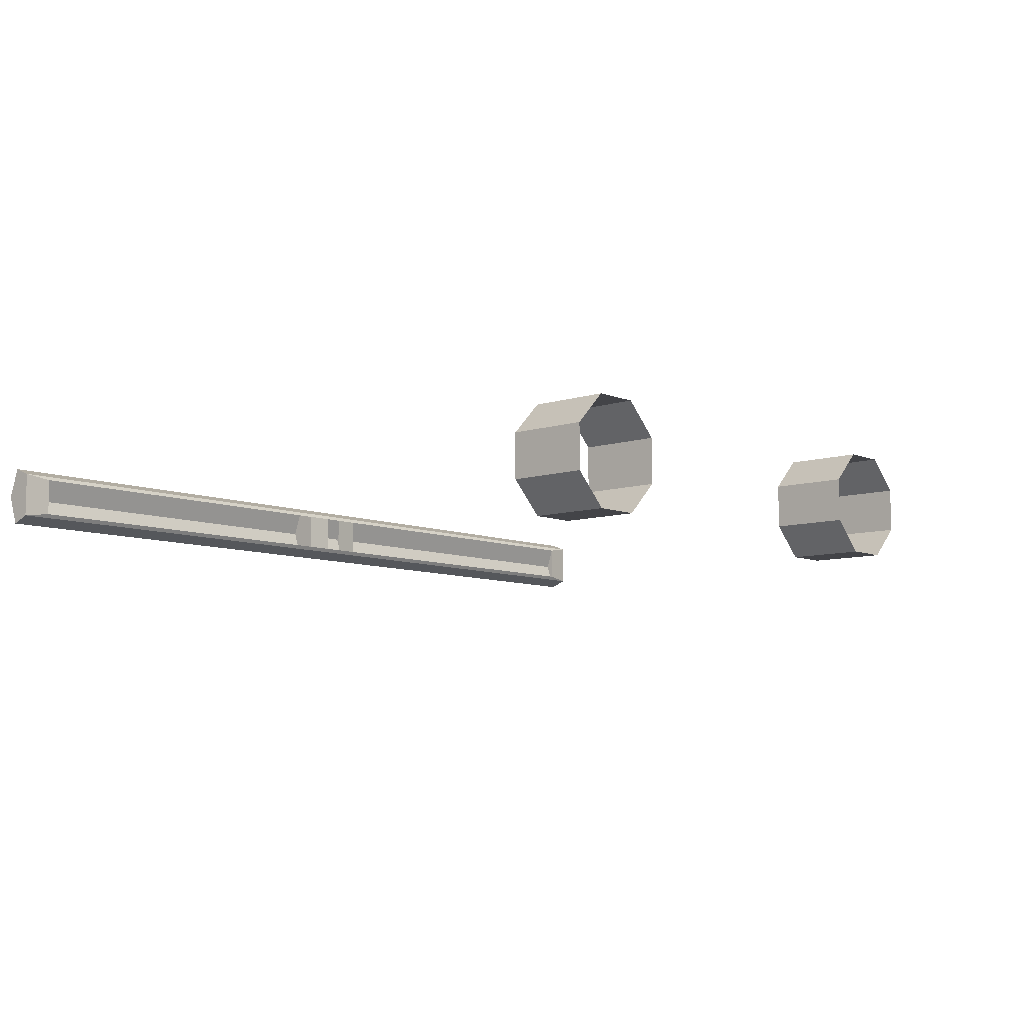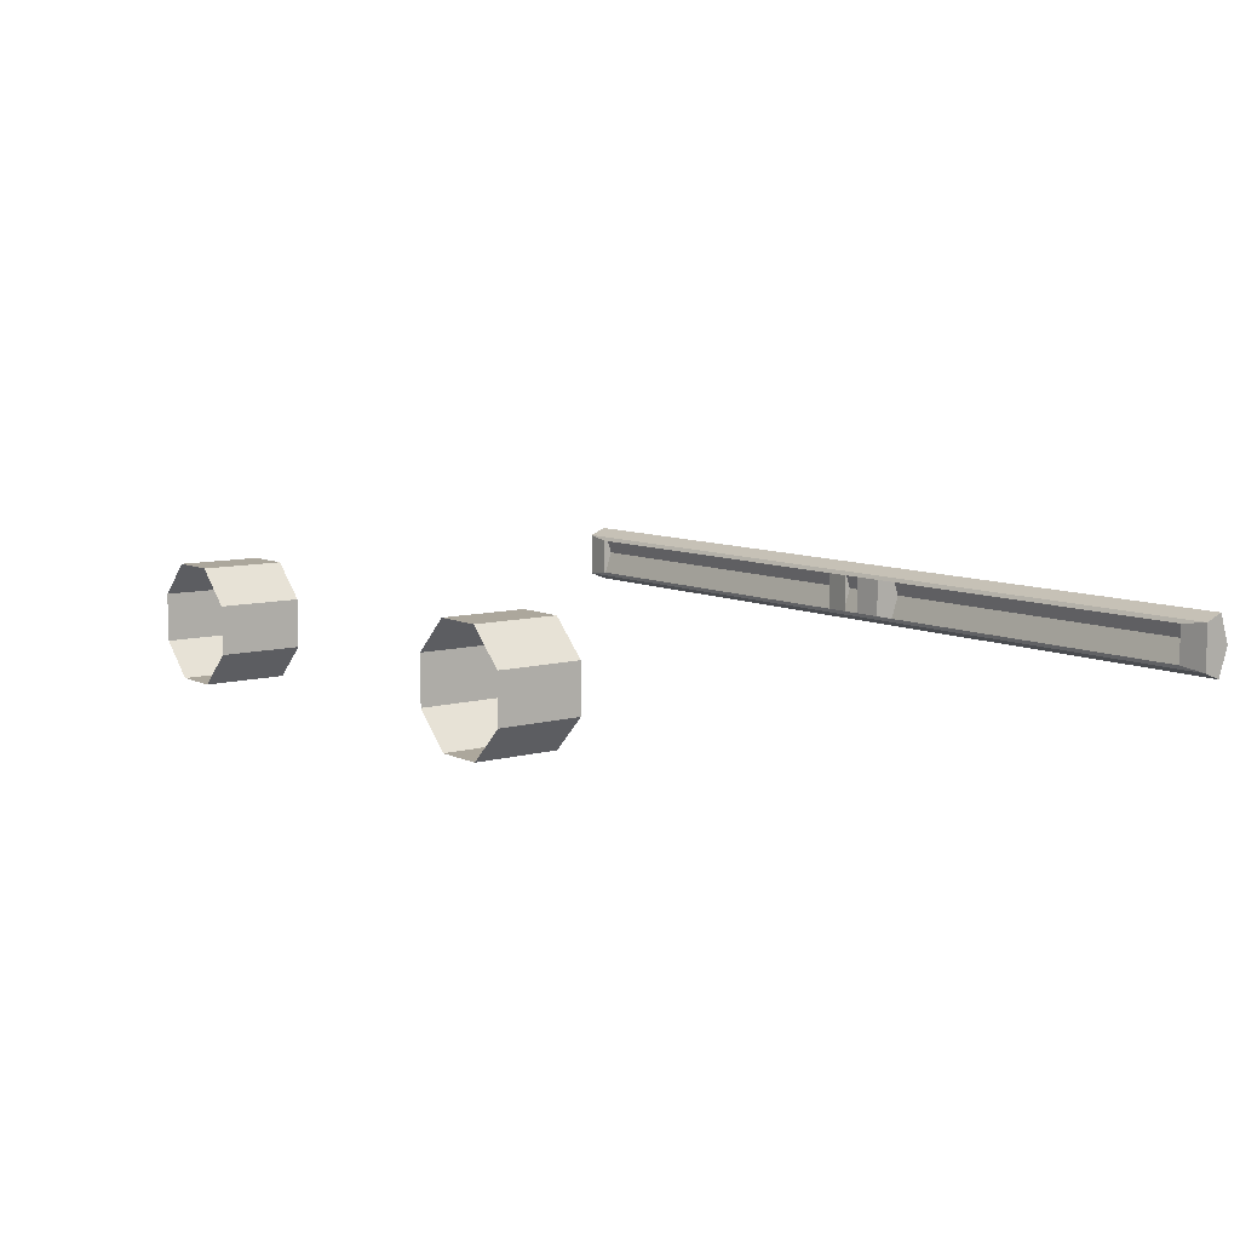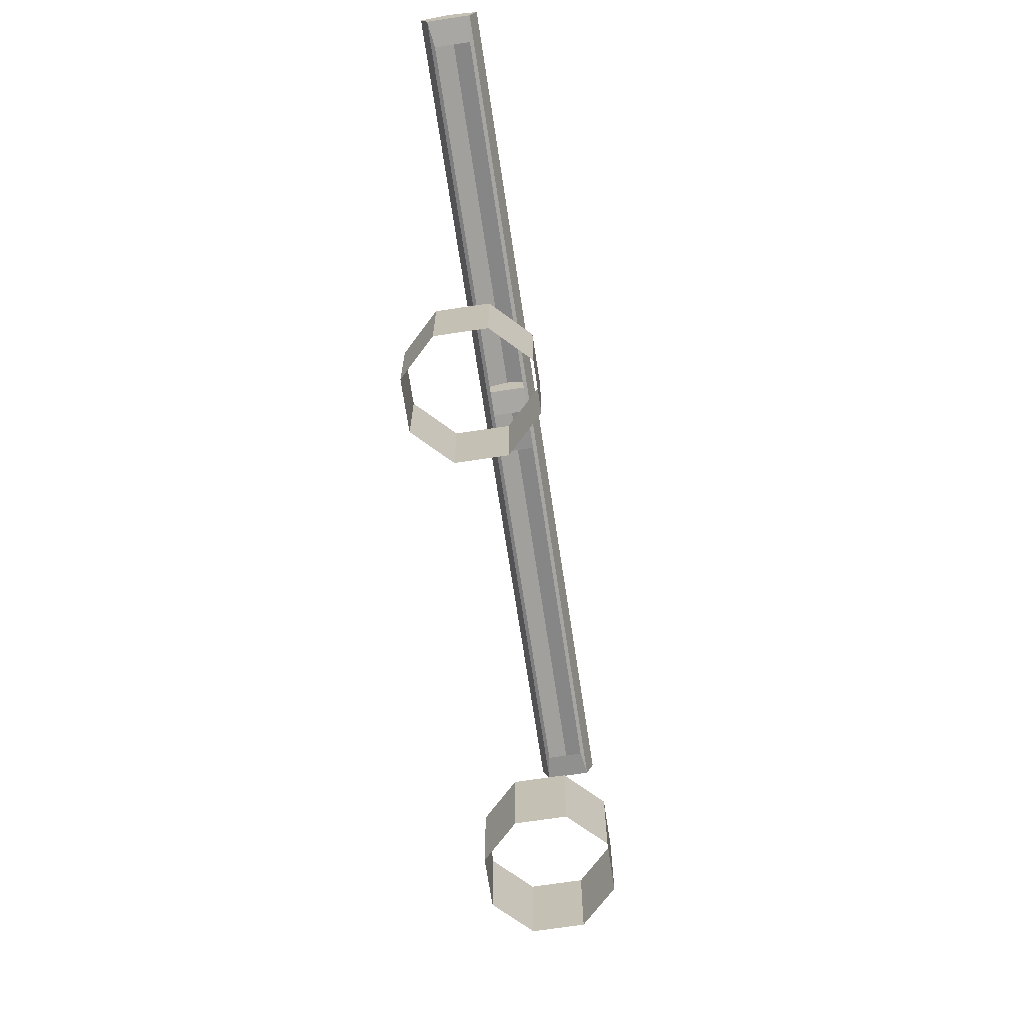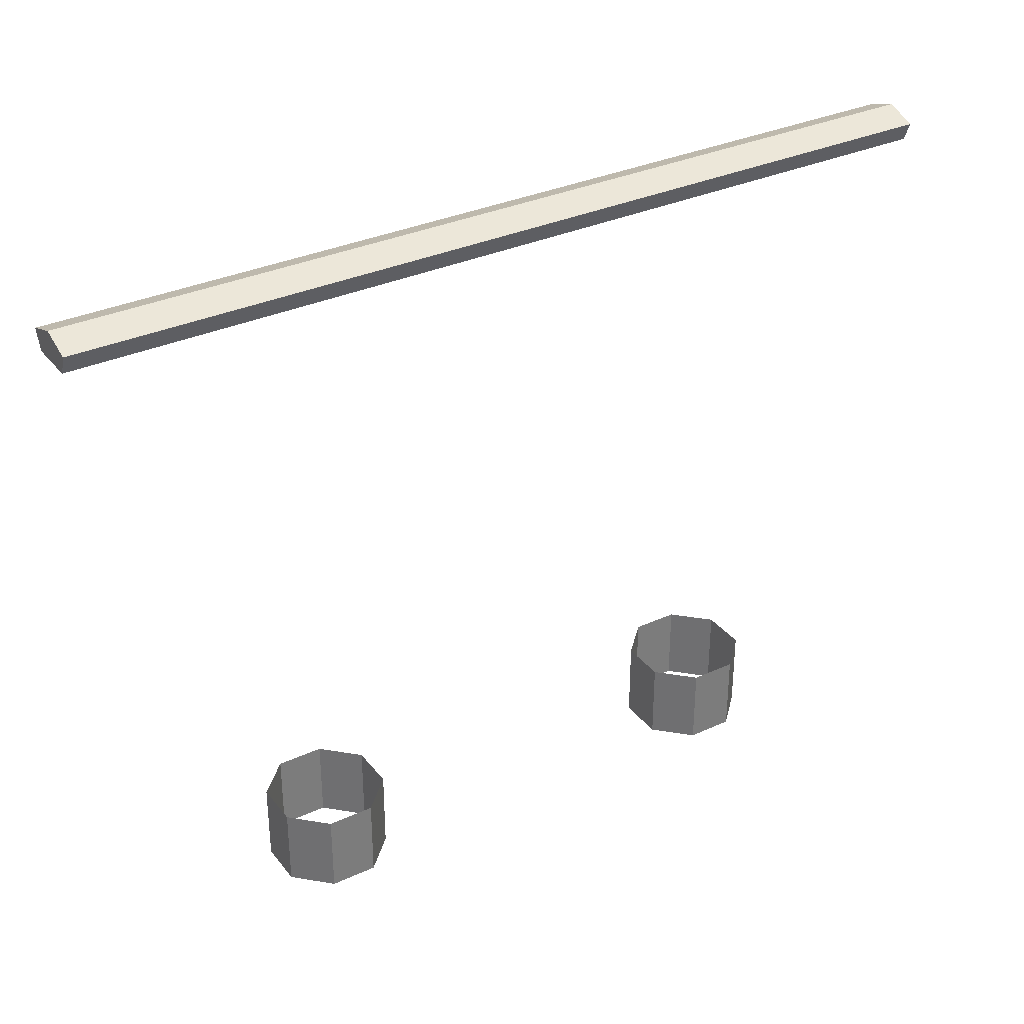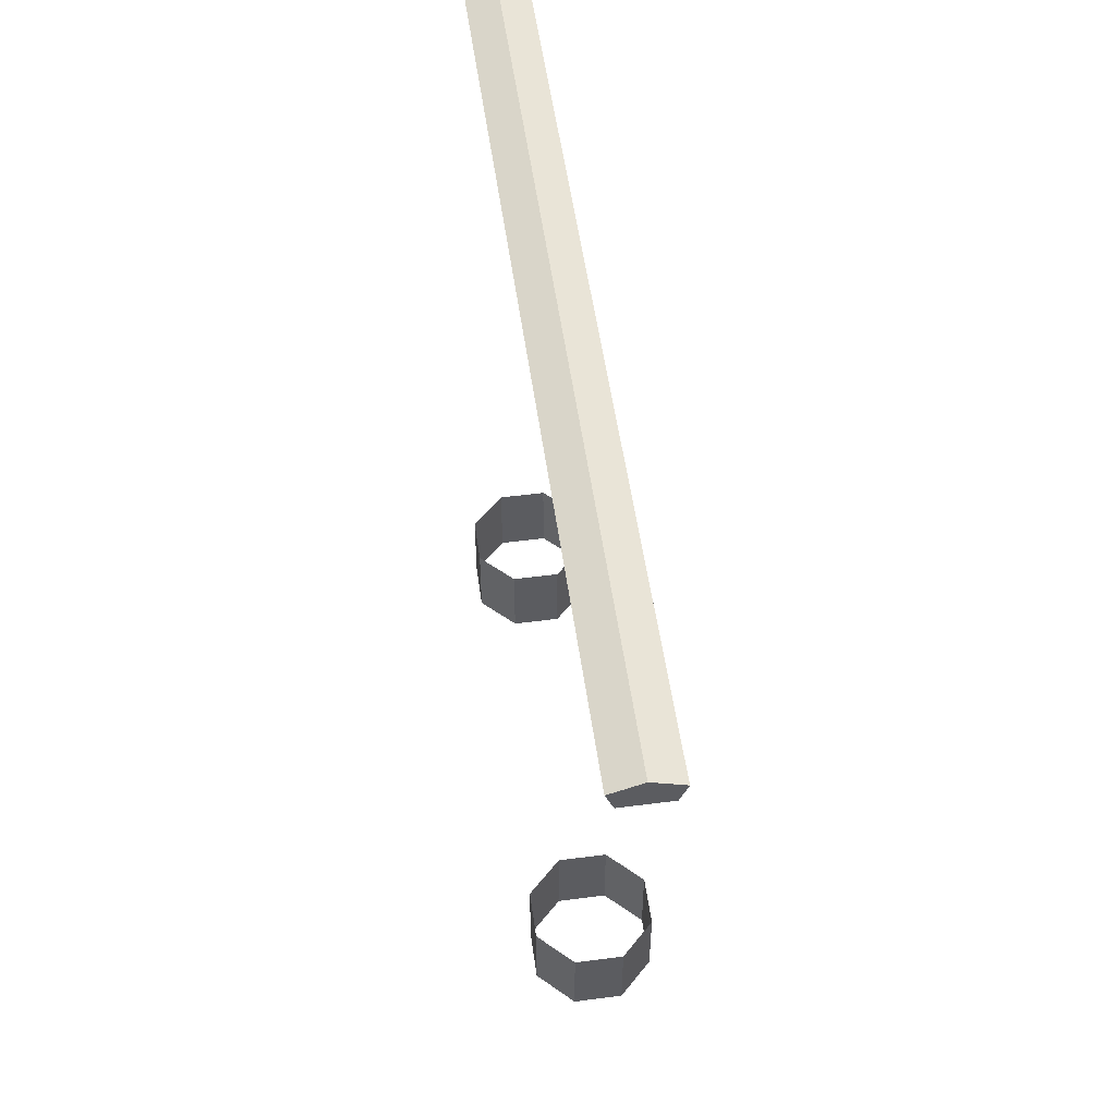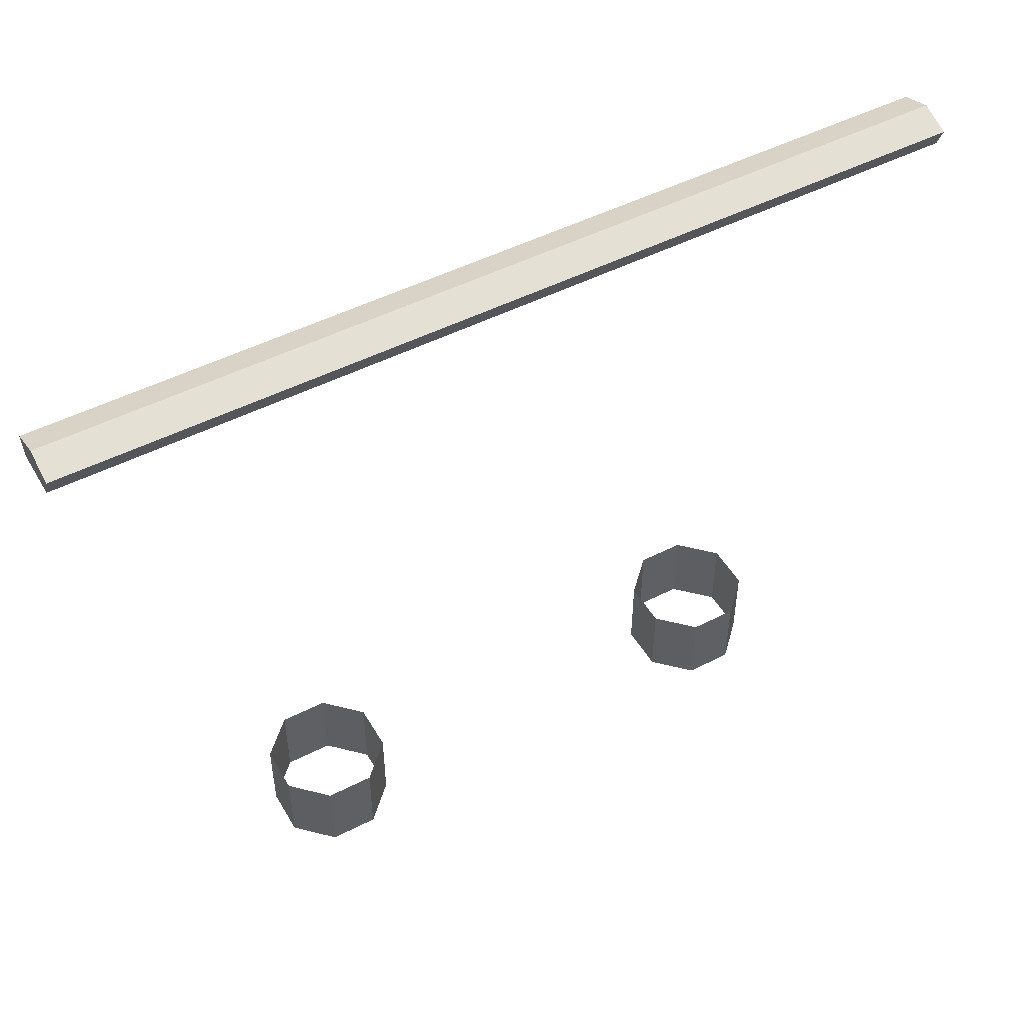
<metadata>
{"format":"obj","ext":"obj","renderer":"f3d","projection":"perspective","resolution":1024,"background":"white","views":[{"elev":-8.2,"azim":-48.2,"up":"+Z"},{"elev":8.3,"azim":52.4,"up":"+Z"},{"elev":-70.1,"azim":-81.4,"up":"+Y"},{"elev":33.1,"azim":-32.1,"up":"+Y"},{"elev":52.9,"azim":-97.9,"up":"+Y"},{"elev":49.3,"azim":-29.4,"up":"+Y"}]}
</metadata>
<code>
g default
v -0.3569 4.264 0.9904
v -0.3438 4.269 0.9984
v -0.55 4.269 0.9984
v -0.538 4.264 0.9904
v -0.3569 4.264 0.9154
v -0.3438 4.269 0.9073
v 0.07178 4.269 0.9073
v 0.01815 4.264 0.9154
v -0.8452 4.264 0.9904
v -0.9 4.269 0.9984
v -0.9 4.269 0.9073
v -0.8452 4.264 0.9154
v -0.55 4.306 1.013
v -0.9 4.306 1.013
v -0.3438 4.306 1.013
v 0.07178 4.306 0.8928
v 0.07178 4.327 0.9529
v 0.07178 4.306 1.013
v 0.07178 4.269 0.9984
v -0.55 4.269 0.9073
v -0.538 4.264 0.9154
v 0.01815 4.264 0.9904
v -0.55 4.327 0.9529
v -0.3438 4.327 0.9529
v -0.3438 4.306 0.8928
v -0.9 4.327 0.9529
v -0.9 4.306 0.8928
v -0.55 4.306 0.8928
g polySurface22 black_gates island_obj
f 1 2 3 4
f 5 6 7 8
f 9 10 11 12
f 3 13 14 10
f 2 15 13 3
f 7 16 17 18 19
f 12 11 20 21
f 8 7 19 22
f 21 20 6 5
f 22 19 2 1
f 4 3 10 9
f 23 13 15 24
f 24 17 16 25
f 23 26 14 13
f 10 14 26 27 11
f 19 18 15 2
f 20 28 25 6
f 11 27 28 20
f 6 25 16 7
f 28 27 26 23
f 15 18 17 24
f 28 23 24 25
g default
v -0.4928 2.995 0.8433
v -0.4928 3.154 0.8433
v -0.4021 3.154 0.8433
v -0.4021 2.995 0.8433
v -0.3379 3.154 0.9075
v -0.3379 2.995 0.9075
v -0.3379 2.995 0.9983
v -0.3379 3.154 0.9983
v -0.4021 3.154 1.062
v -0.4021 2.995 1.062
v -0.4928 2.995 1.062
v -0.4928 3.154 1.062
v -0.557 3.154 0.9983
v -0.557 2.995 0.9983
v -0.557 2.995 0.9075
v -0.557 3.154 0.9075
g black_gates island_obj polySurface21
f 29 30 31 32
f 32 31 33 34
f 35 36 37 38
f 39 40 41 42
f 43 44 30 29
f 34 33 36 35
f 38 37 40 39
f 42 41 44 43
g default
v 0.3569 4.264 0.9904
v 0.538 4.264 0.9904
v 0.55 4.269 0.9984
v 0.3438 4.269 0.9984
v 0.3569 4.264 0.9154
v -0.01815 4.264 0.9154
v -0.07178 4.269 0.9073
v 0.3438 4.269 0.9073
v 0.8452 4.264 0.9904
v 0.8452 4.264 0.9154
v 0.9 4.269 0.9073
v 0.9 4.269 0.9984
v 0.9 4.306 1.013
v 0.55 4.306 1.013
v 0.3438 4.306 1.013
v -0.07178 4.269 0.9984
v -0.07178 4.306 1.013
v -0.07178 4.327 0.9529
v -0.07178 4.306 0.8928
v 0.538 4.264 0.9154
v 0.55 4.269 0.9073
v -0.01815 4.264 0.9904
v 0.55 4.327 0.9529
v 0.3438 4.327 0.9529
v 0.3438 4.306 0.8928
v 0.9 4.327 0.9529
v 0.9 4.306 0.8928
v 0.55 4.306 0.8928
g black_gates island_obj polySurface20
f 45 46 47 48
f 49 50 51 52
f 53 54 55 56
f 47 56 57 58
f 48 47 58 59
f 51 60 61 62 63
f 54 64 65 55
f 50 66 60 51
f 64 49 52 65
f 66 45 48 60
f 46 53 56 47
f 67 68 59 58
f 68 69 63 62
f 67 58 57 70
f 56 55 71 70 57
f 60 48 59 61
f 65 52 69 72
f 55 65 72 71
f 52 51 63 69
f 72 67 70 71
f 59 68 62 61
f 72 69 68 67
g default
v 0.4928 2.995 0.8433
v 0.4021 2.995 0.8433
v 0.4021 3.154 0.8433
v 0.4928 3.154 0.8433
v 0.3379 2.995 0.9075
v 0.3379 3.154 0.9075
v 0.3379 2.995 0.9983
v 0.4021 2.995 1.062
v 0.4021 3.154 1.062
v 0.3379 3.154 0.9983
v 0.4928 2.995 1.062
v 0.557 2.995 0.9983
v 0.557 3.154 0.9983
v 0.4928 3.154 1.062
v 0.557 2.995 0.9075
v 0.557 3.154 0.9075
g black_gates island_obj polySurface19
f 73 74 75 76
f 74 77 78 75
f 79 80 81 82
f 83 84 85 86
f 87 73 76 88
f 77 79 82 78
f 80 83 86 81
f 84 87 88 85

</code>
